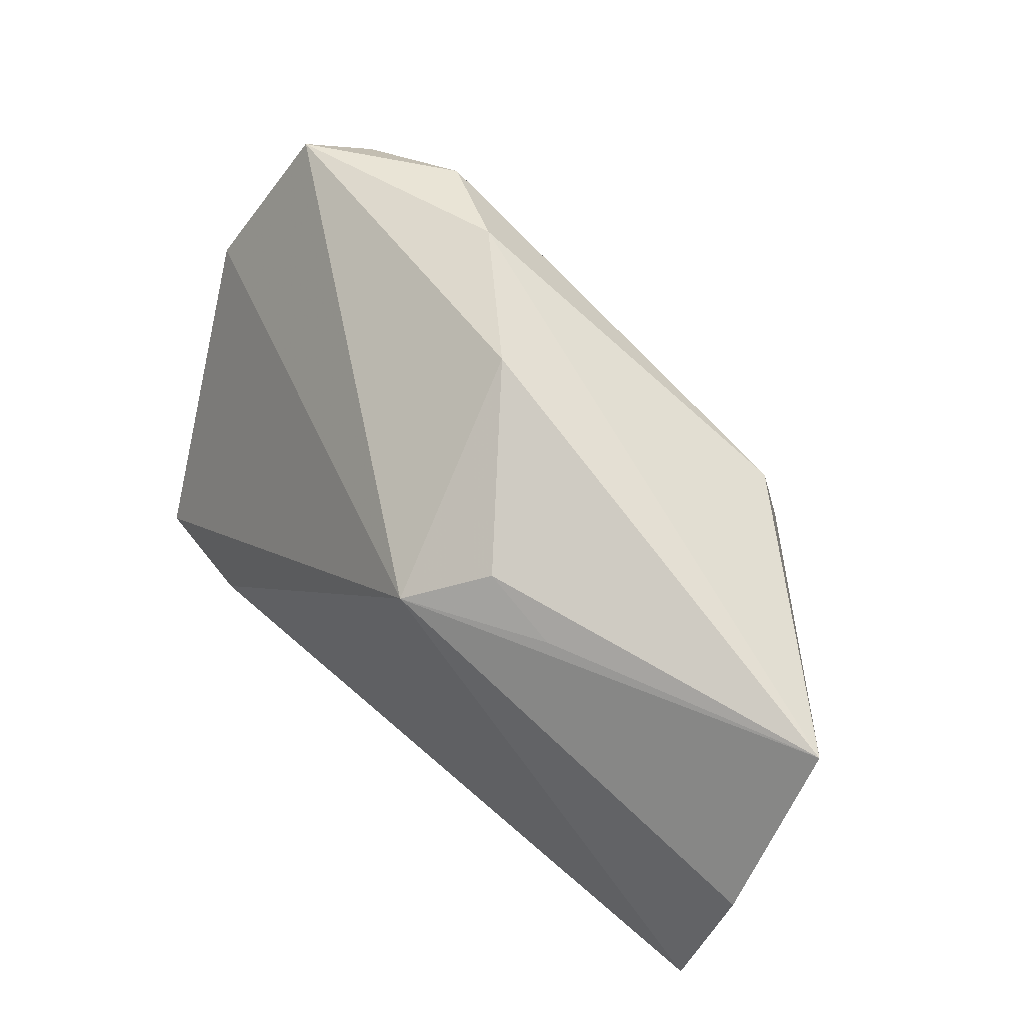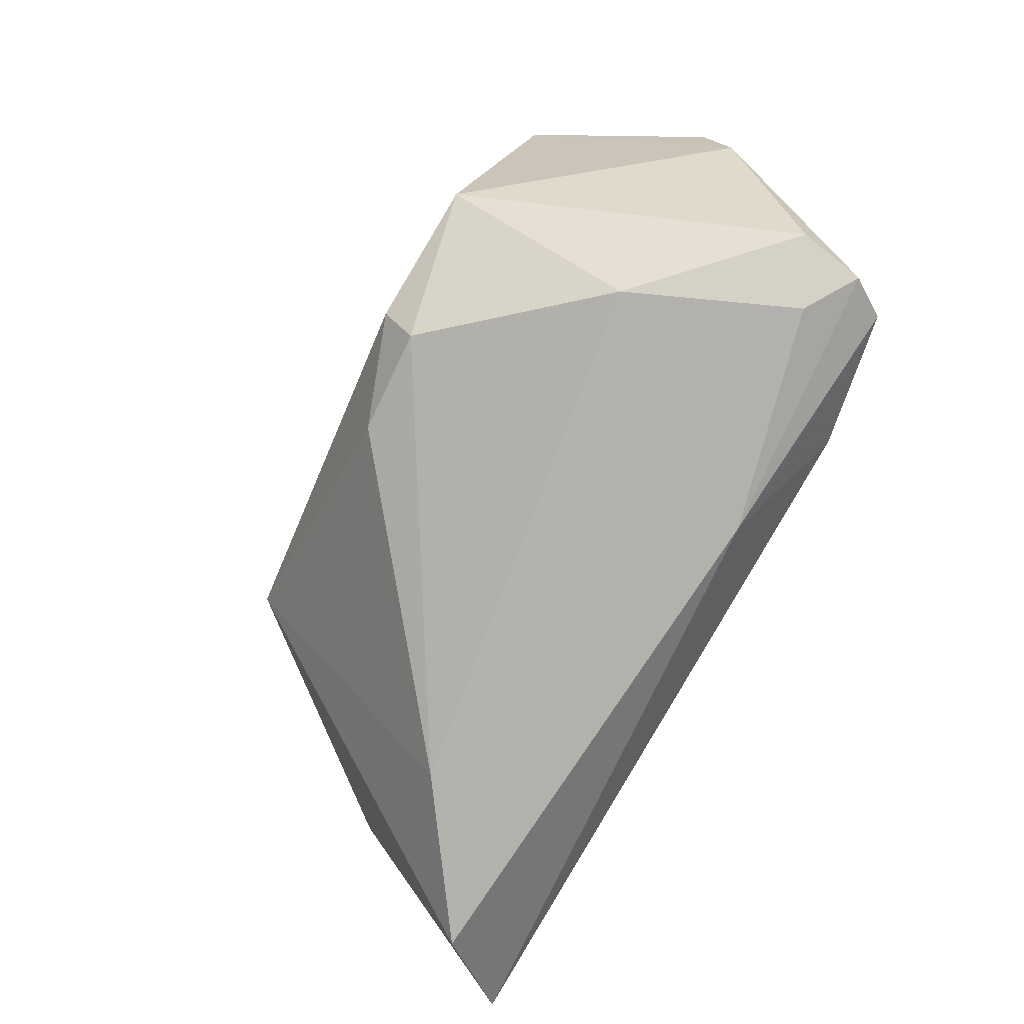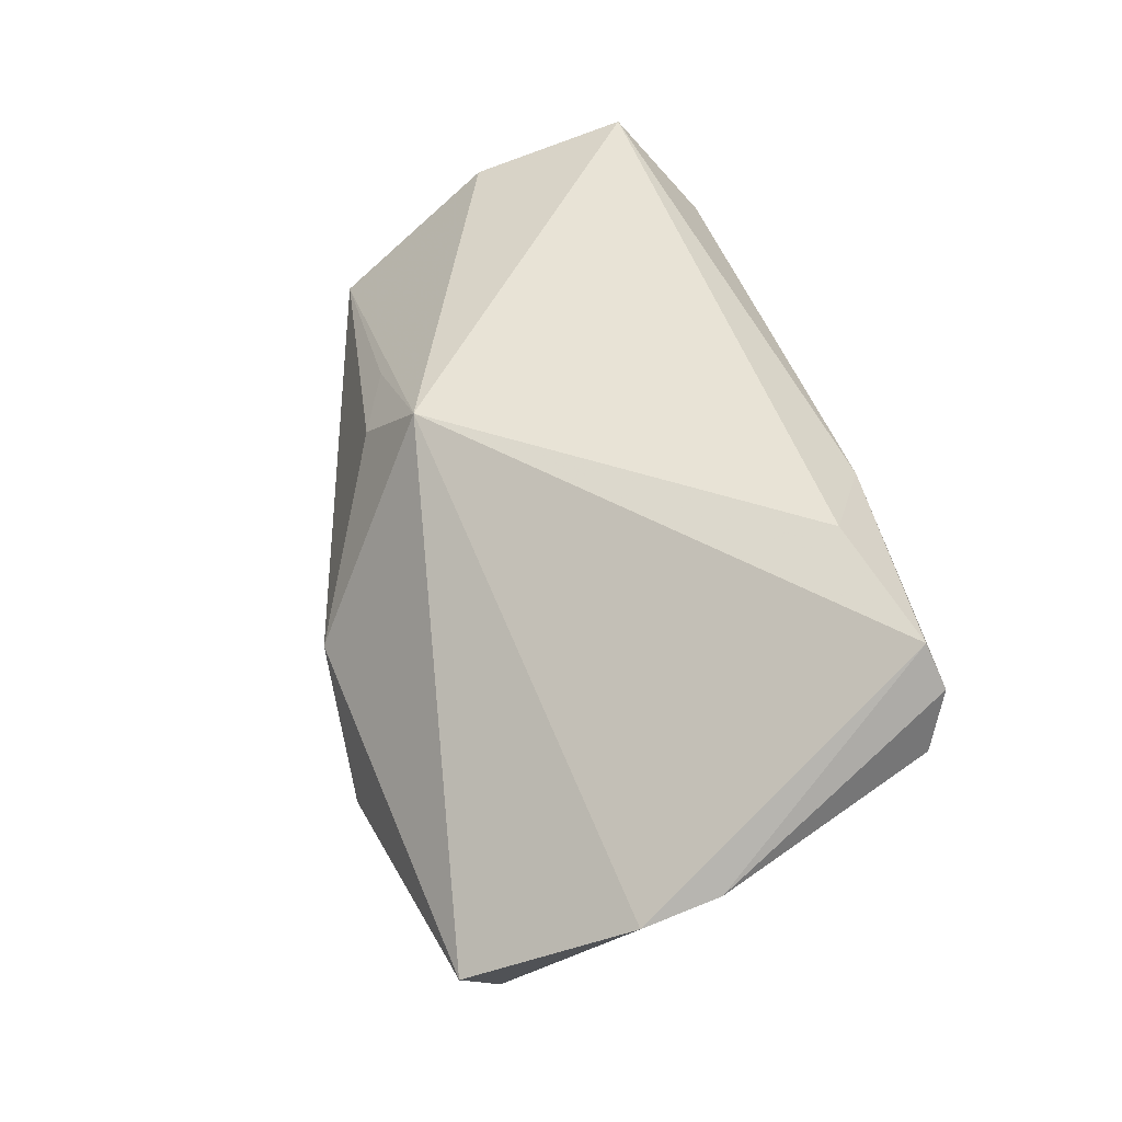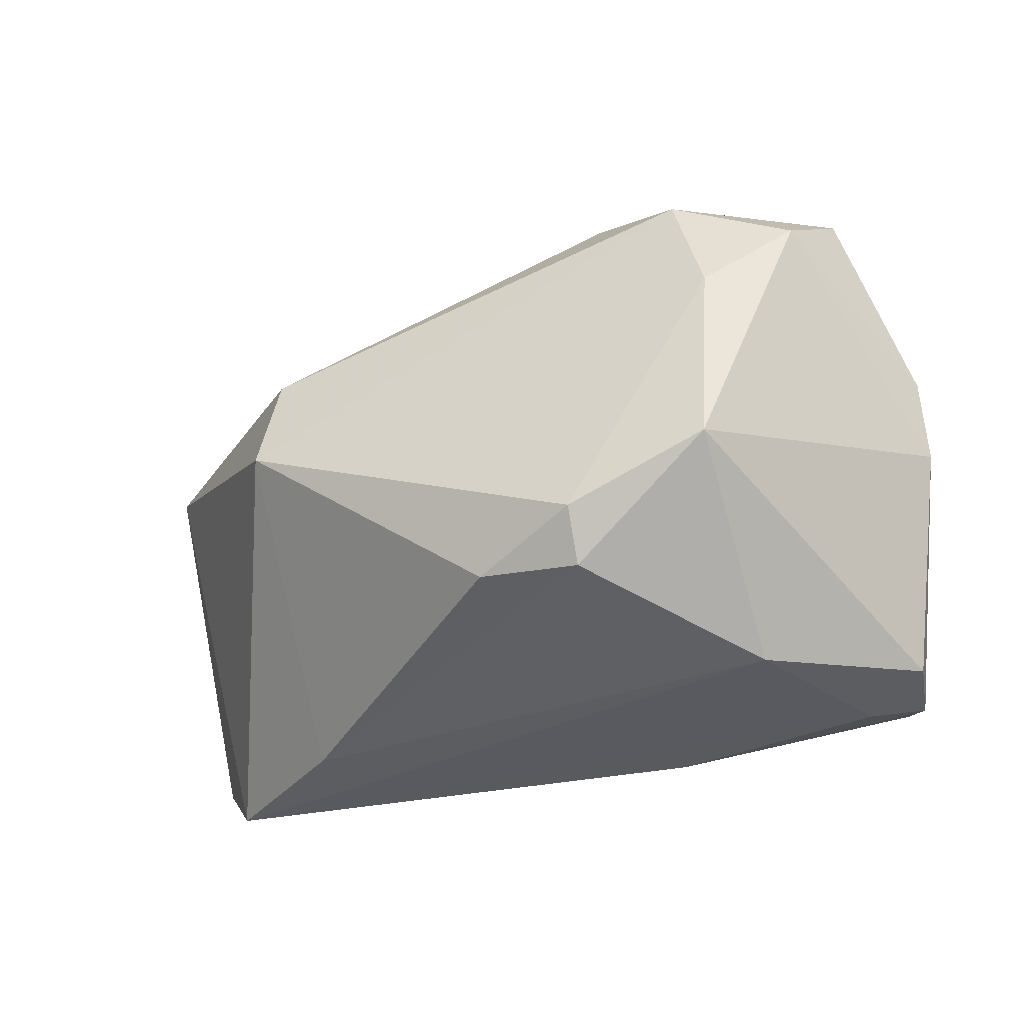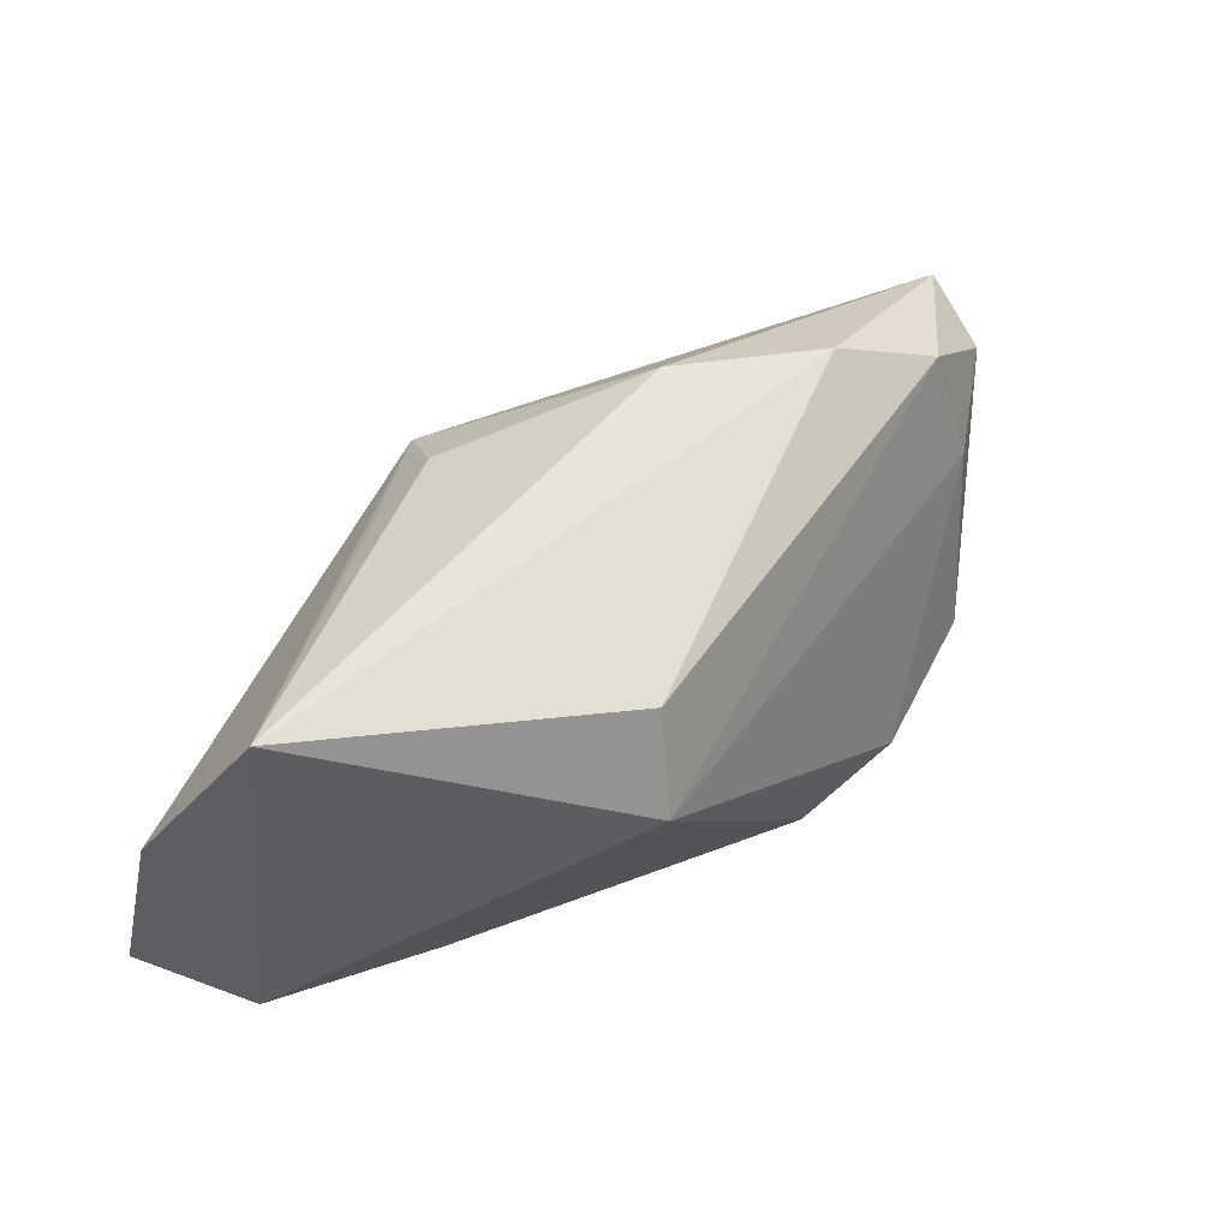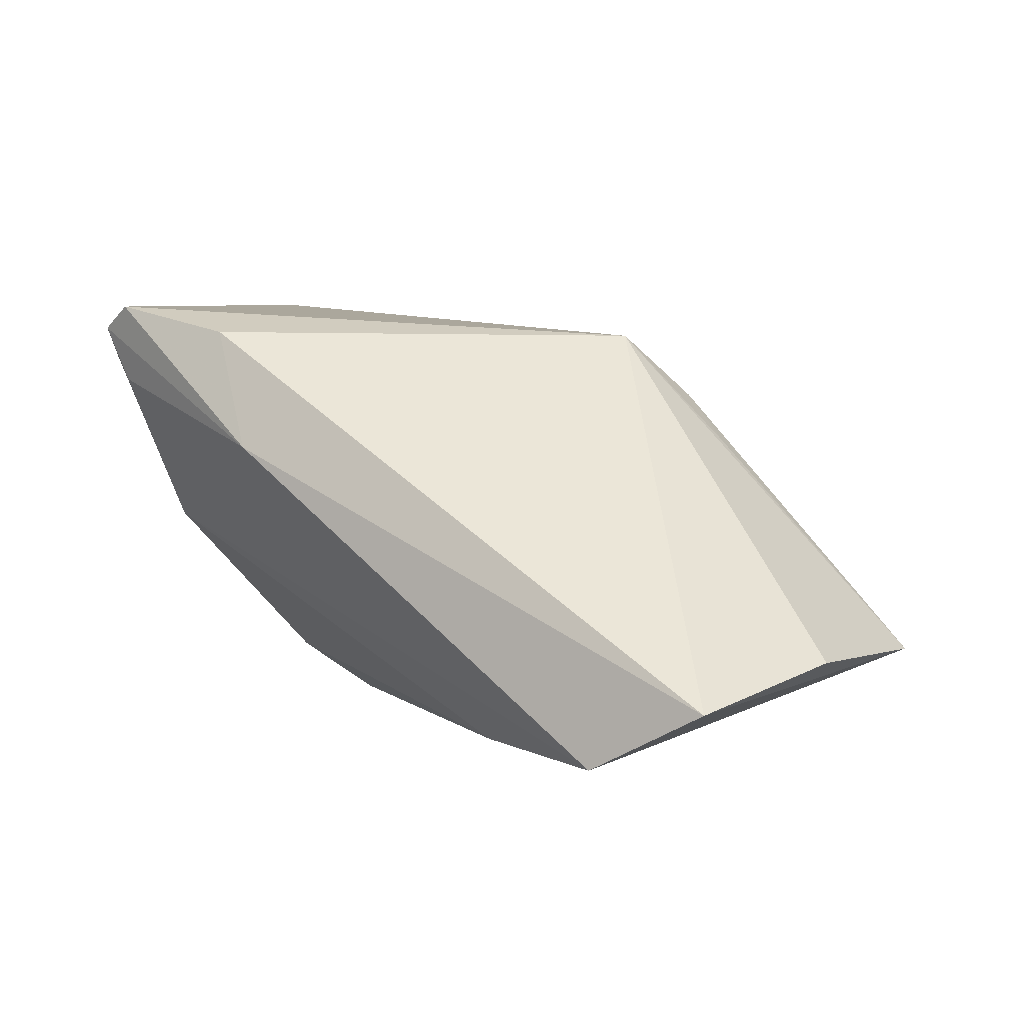
<metadata>
{"format":"obj","ext":"obj","renderer":"f3d","projection":"perspective","resolution":1024,"background":"white","views":[{"elev":62.9,"azim":41.9,"up":"+Y"},{"elev":-79.3,"azim":-119.1,"up":"+Y"},{"elev":43.3,"azim":-104.4,"up":"+Z"},{"elev":-31.9,"azim":-159.4,"up":"+Y"},{"elev":36.6,"azim":122.0,"up":"+Y"},{"elev":47.5,"azim":47.3,"up":"+Z"}]}
</metadata>
<code>
v -0.01541 -0.01554 -0.02967
v -0.002222 -0.02021 -0.02476
v 0.05848 0.0207 0.005036
v -0.04962 -0.02482 0.01036
v -0.04834 0.02881 -0.01538
v -0.04178 -0.02817 0.01412
v 0.01402 0.02596 0.01529
v -0.01518 -0.02163 -0.0256
v -0.04531 -0.02467 0.02314
v 0.02408 0.02212 0.01616
v -0.03284 -0.02817 -0.006165
v 0.02804 0.01675 -0.0231
v -0.05519 0.009472 -0.003423
v 0.0584 -0.01892 0.0267
v -0.05536 0.0002222 -0.0002966
v -0.02891 -0.02031 0.0267
v -0.03258 -0.008346 -0.02915
v -0.0482 -0.02644 0.01837
v 0.04992 -0.02817 0.01622
v 0.03178 -0.02726 0.003172
v -0.01466 -0.0281 0.02087
v -0.04428 0.02314 -0.02368
v 0.005975 0.02117 0.02375
v 0.06001 0.0009257 0.02054
v -0.0291 0.02999 -0.02529
v -0.03352 0.0154 -0.02777
v -0.01679 0.03502 -0.01817
v 0.02993 0.00396 -0.02543
v -0.002163 0.03568 -0.004605
f 12 27 3
f 3 27 29
f 15 22 17
f 27 12 25
f 17 8 11
f 1 8 17
f 3 29 7
f 7 29 23
f 23 29 5
f 5 29 27
f 27 25 5
f 5 25 22
f 3 23 24
f 17 22 26
f 22 25 26
f 26 1 17
f 6 11 19
f 19 11 20
f 20 11 8
f 4 15 17
f 17 11 4
f 18 15 4
f 4 6 18
f 11 6 4
f 10 23 3
f 3 7 10
f 10 7 23
f 23 5 13
f 22 15 13
f 13 5 22
f 23 16 14
f 14 24 23
f 14 19 3
f 3 24 14
f 18 6 21
f 21 6 19
f 19 14 21
f 21 14 16
f 1 26 28
f 19 20 28
f 28 25 12
f 28 26 25
f 3 19 28
f 28 12 3
f 9 16 23
f 23 13 9
f 18 21 9
f 9 21 16
f 9 15 18
f 9 13 15
f 2 20 8
f 2 28 20
f 8 1 2
f 1 28 2

</code>
